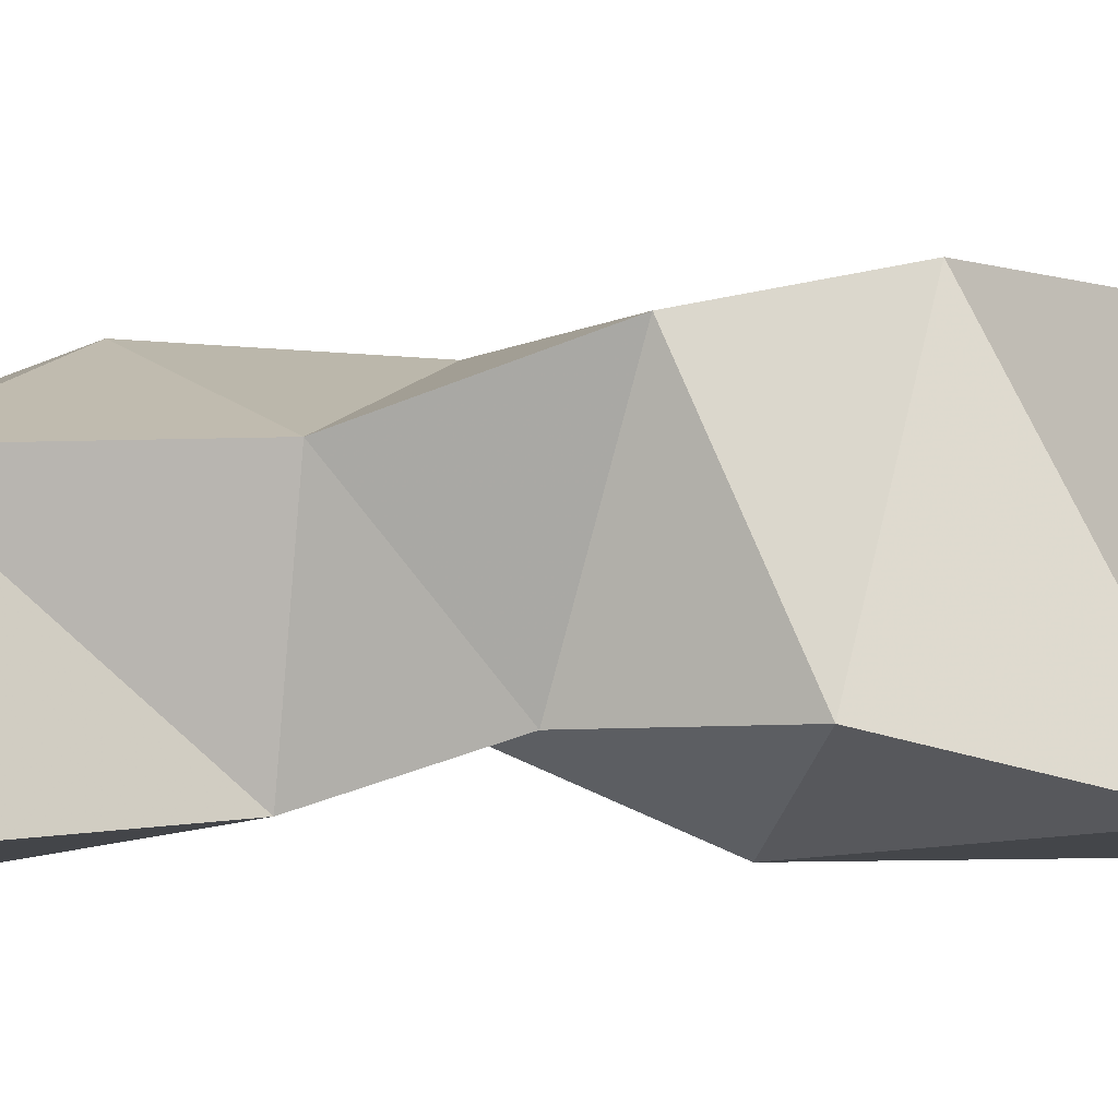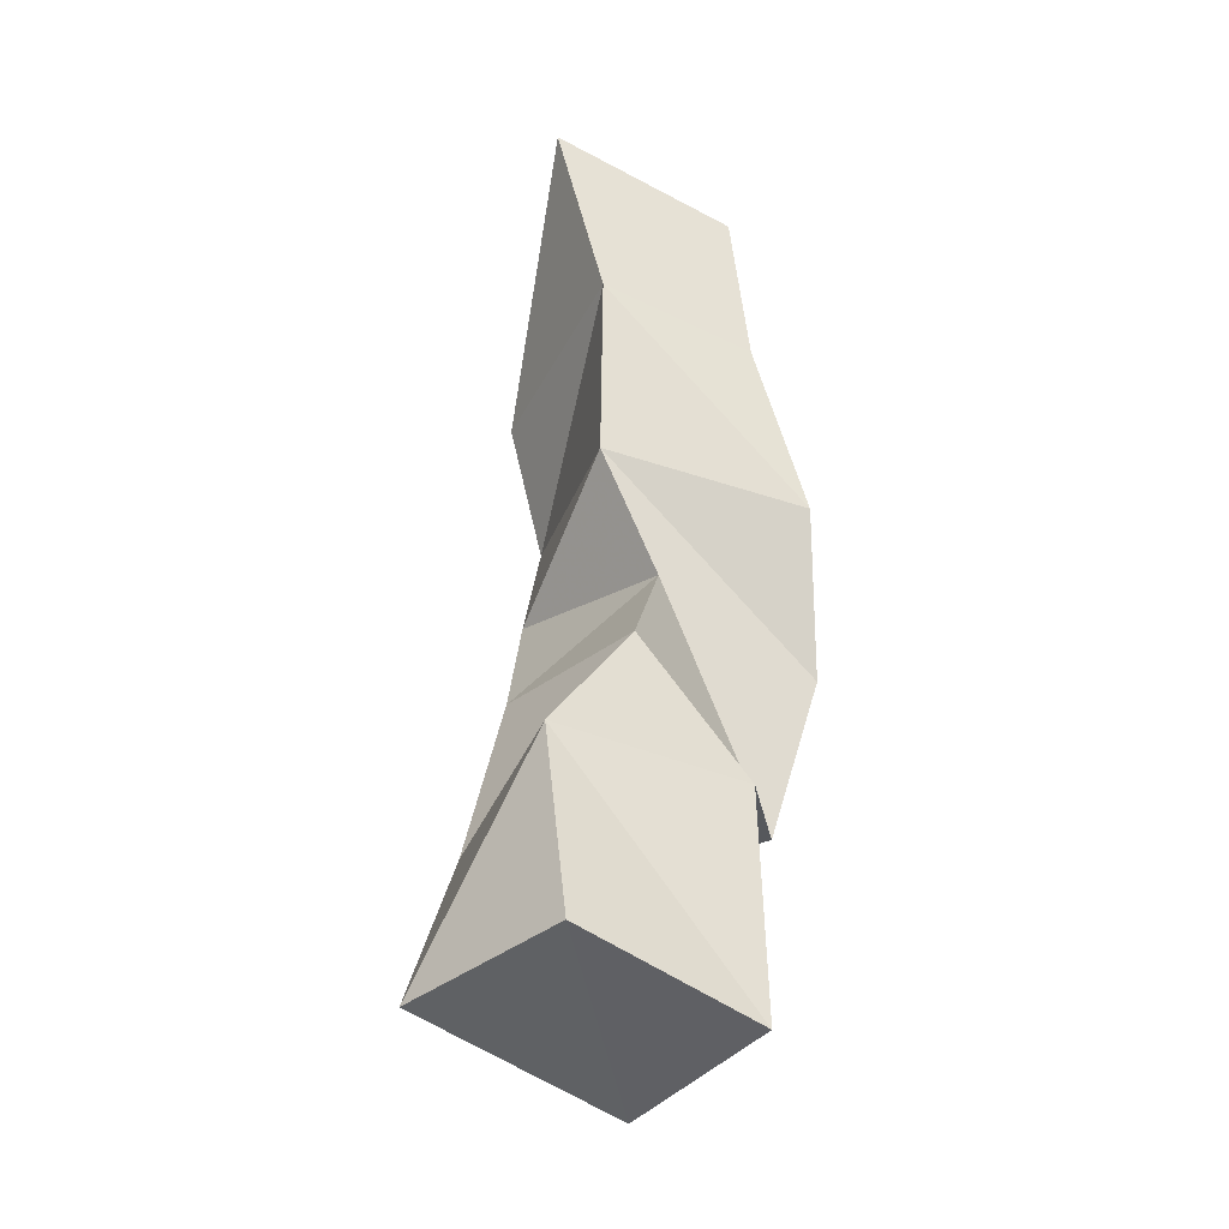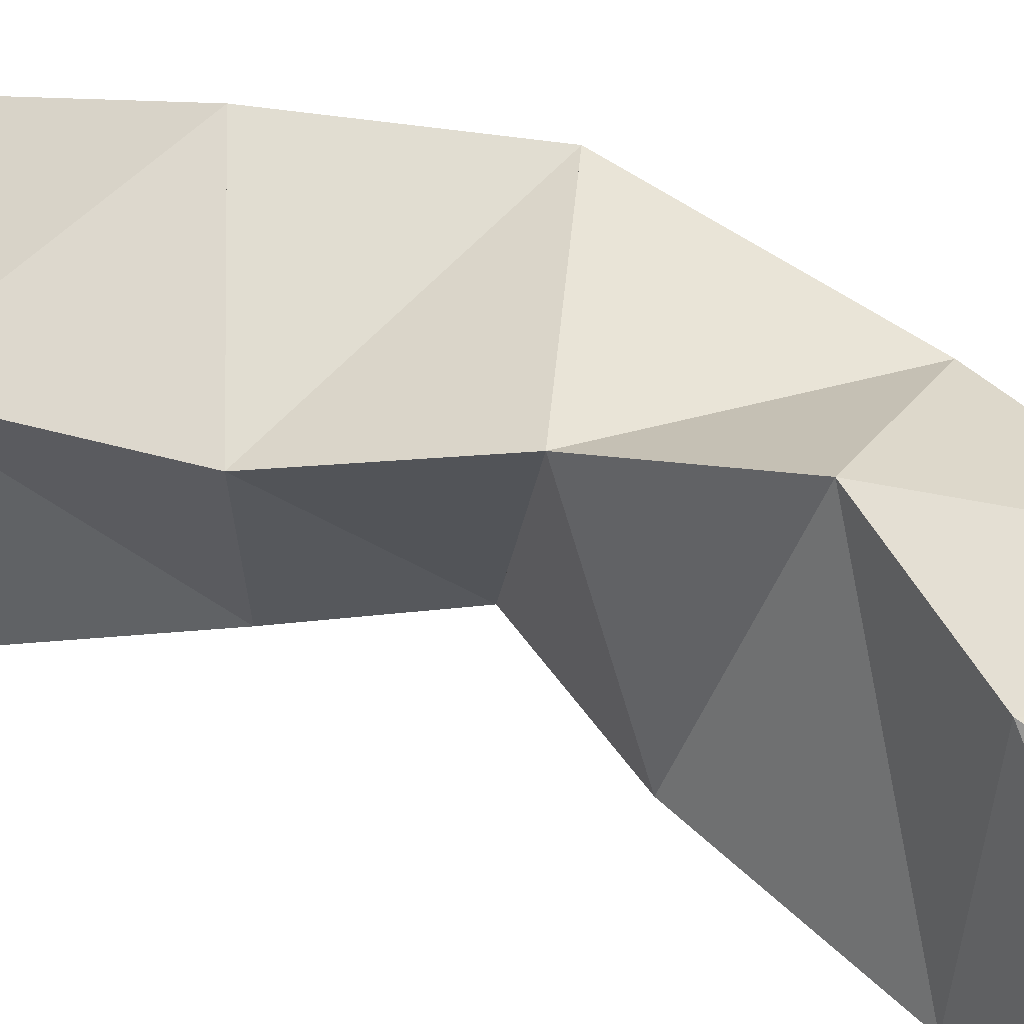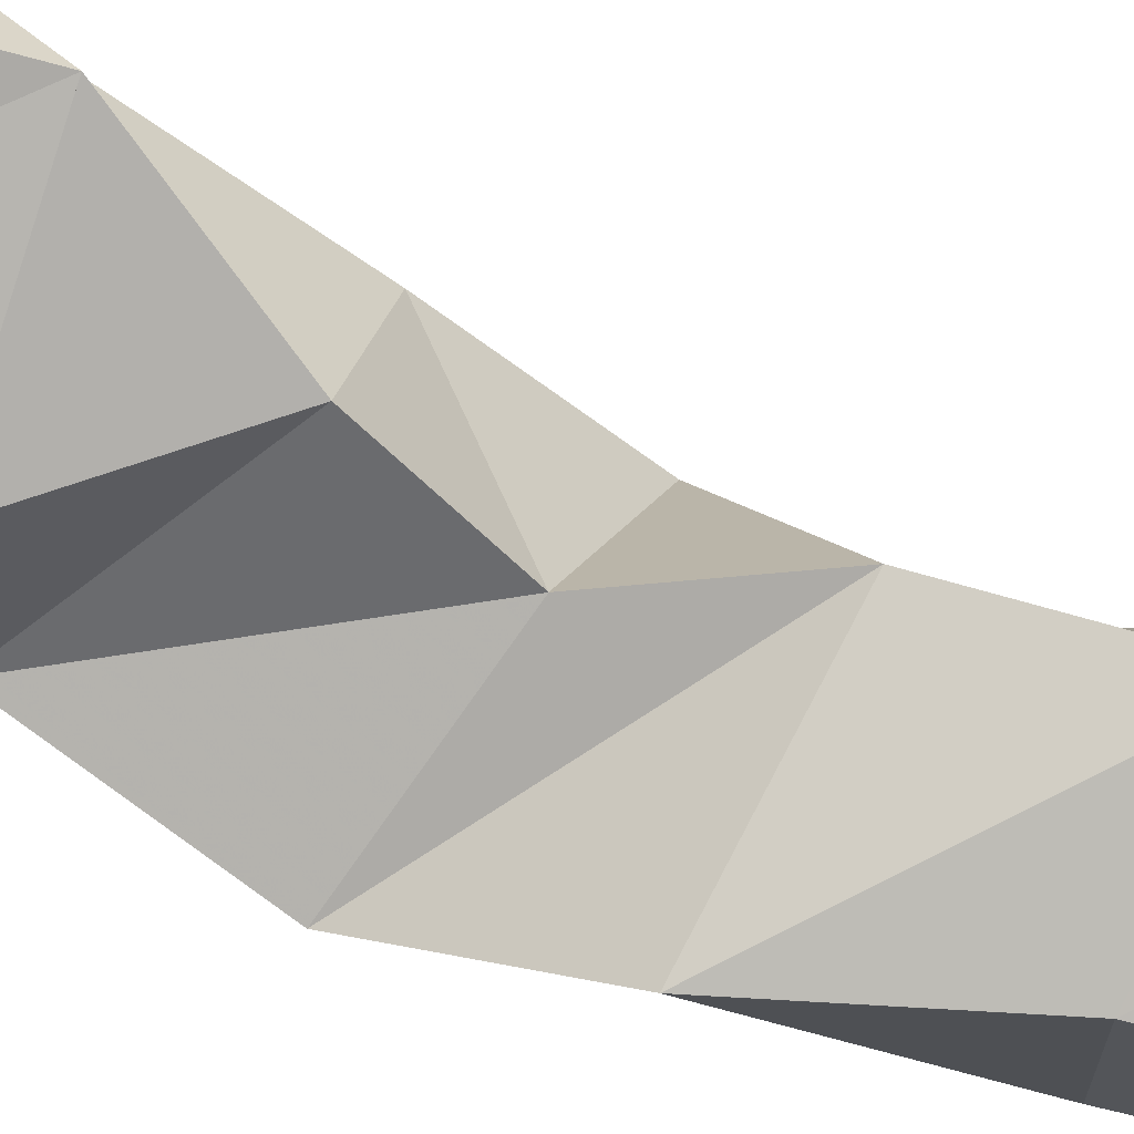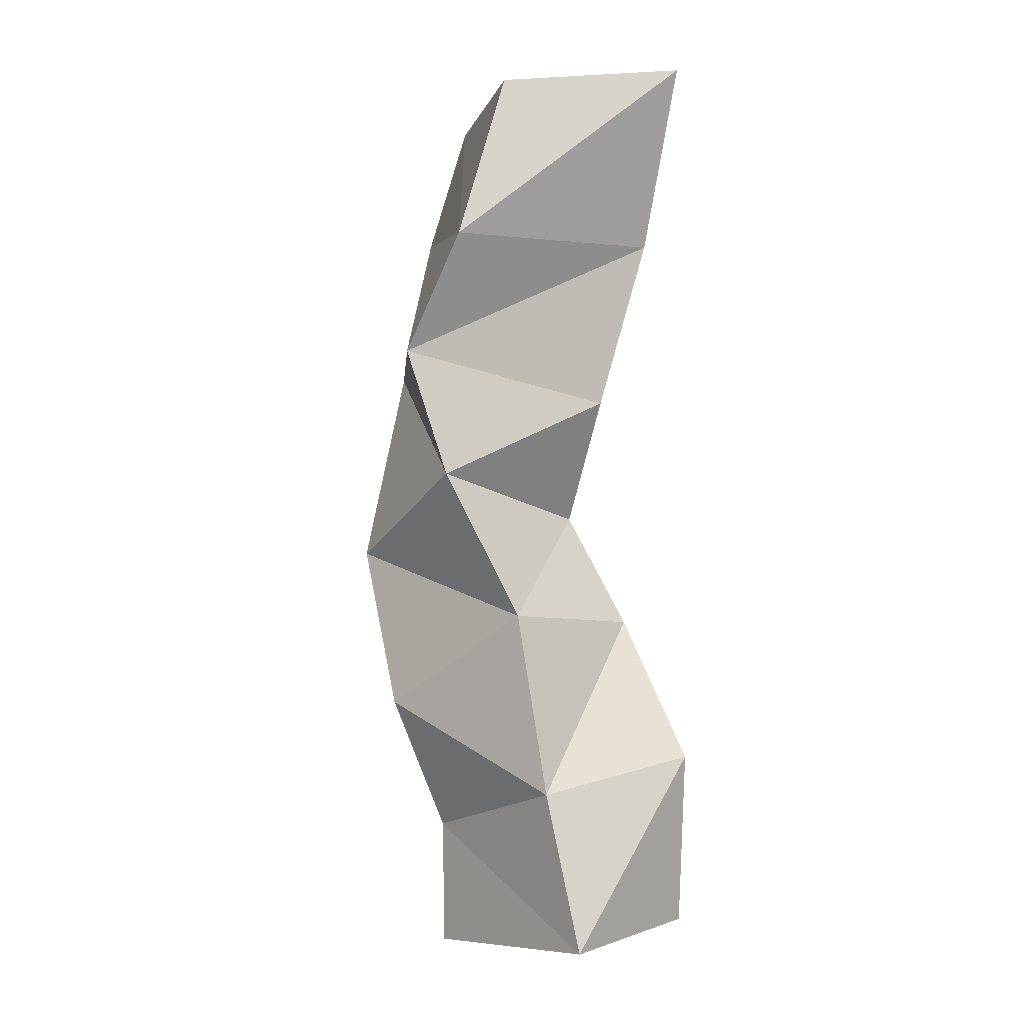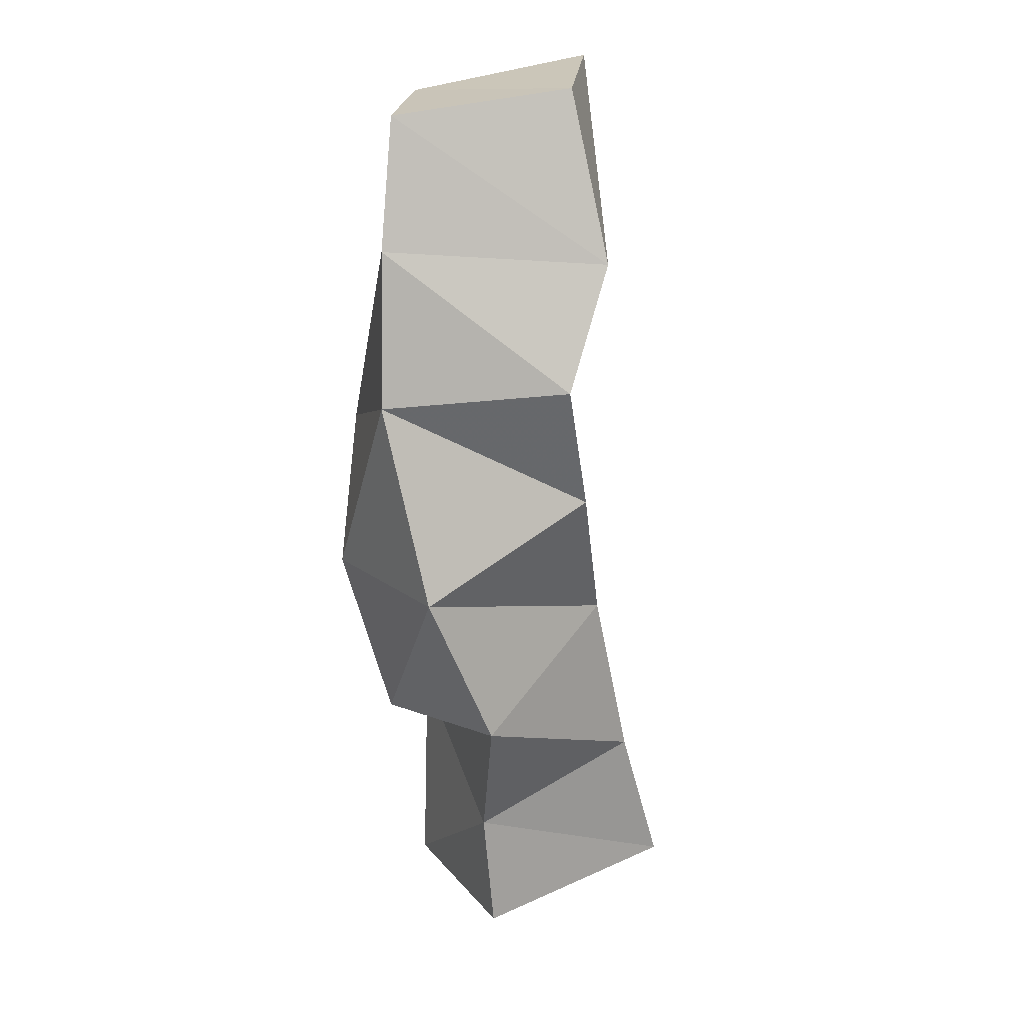
<metadata>
{"format":"obj","ext":"obj","renderer":"f3d","projection":"perspective","resolution":1024,"background":"white","views":[{"elev":-3.9,"azim":-89.7,"up":"+Y"},{"elev":-40.1,"azim":-32.0,"up":"+Z"},{"elev":49.9,"azim":-58.3,"up":"+Y"},{"elev":-78.9,"azim":-110.8,"up":"+Y"},{"elev":0.4,"azim":-122.9,"up":"+Z"},{"elev":20.3,"azim":155.5,"up":"+Z"}]}
</metadata>
<code>
v -0.379 0.1 0.5453
v -0.3919 0.144 0.5436
v -0.3297 0.1018 0.5369
v -0.3325 0.1509 0.5369
v -0.3838 0.1016 0.5928
v -0.3791 0.1461 0.5851
v -0.3322 0.1 0.595
v -0.3299 0.1498 0.5703
v -0.3593 0.1052 0.6299
v -0.3678 0.1481 0.6337
v -0.3113 0.123 0.6014
v -0.3263 0.1641 0.6068
v -0.3459 0.1155 0.6602
v -0.3555 0.1639 0.6734
v -0.2993 0.117 0.6484
v -0.308 0.1635 0.6498
v -0.3622 0.1158 0.694
v -0.3465 0.1714 0.708
v -0.311 0.1001 0.6866
v -0.3017 0.1471 0.7026
v -0.3684 0.1046 0.7394
v -0.3614 0.1634 0.7401
v -0.326 0.1006 0.7347
v -0.3056 0.1397 0.7439
v -0.3831 0.1041 0.7881
v -0.3583 0.1465 0.7848
v -0.3316 0.1 0.7803
v -0.3123 0.1314 0.7783
f 1 2 4
f 3 1 4
f 2 6 8
f 4 2 8
f 6 5 7
f 8 6 7
f 5 1 3
f 7 5 3
f 8 7 3
f 4 8 3
f 2 1 5
f 6 2 5
f 5 6 8
f 7 5 8
f 6 10 12
f 8 6 12
f 10 9 11
f 12 10 11
f 9 5 7
f 11 9 7
f 12 11 7
f 8 12 7
f 6 5 9
f 10 6 9
f 9 10 12
f 11 9 12
f 10 14 16
f 12 10 16
f 14 13 15
f 16 14 15
f 13 9 11
f 15 13 11
f 16 15 11
f 12 16 11
f 10 9 13
f 14 10 13
f 13 14 16
f 15 13 16
f 14 18 20
f 16 14 20
f 18 17 19
f 20 18 19
f 17 13 15
f 19 17 15
f 20 19 15
f 16 20 15
f 14 13 17
f 18 14 17
f 17 18 20
f 19 17 20
f 18 22 24
f 20 18 24
f 22 21 23
f 24 22 23
f 21 17 19
f 23 21 19
f 24 23 19
f 20 24 19
f 18 17 21
f 22 18 21
f 21 22 24
f 23 21 24
f 22 26 28
f 24 22 28
f 26 25 27
f 28 26 27
f 25 21 23
f 27 25 23
f 28 27 23
f 24 28 23
f 22 21 25
f 26 22 25

</code>
